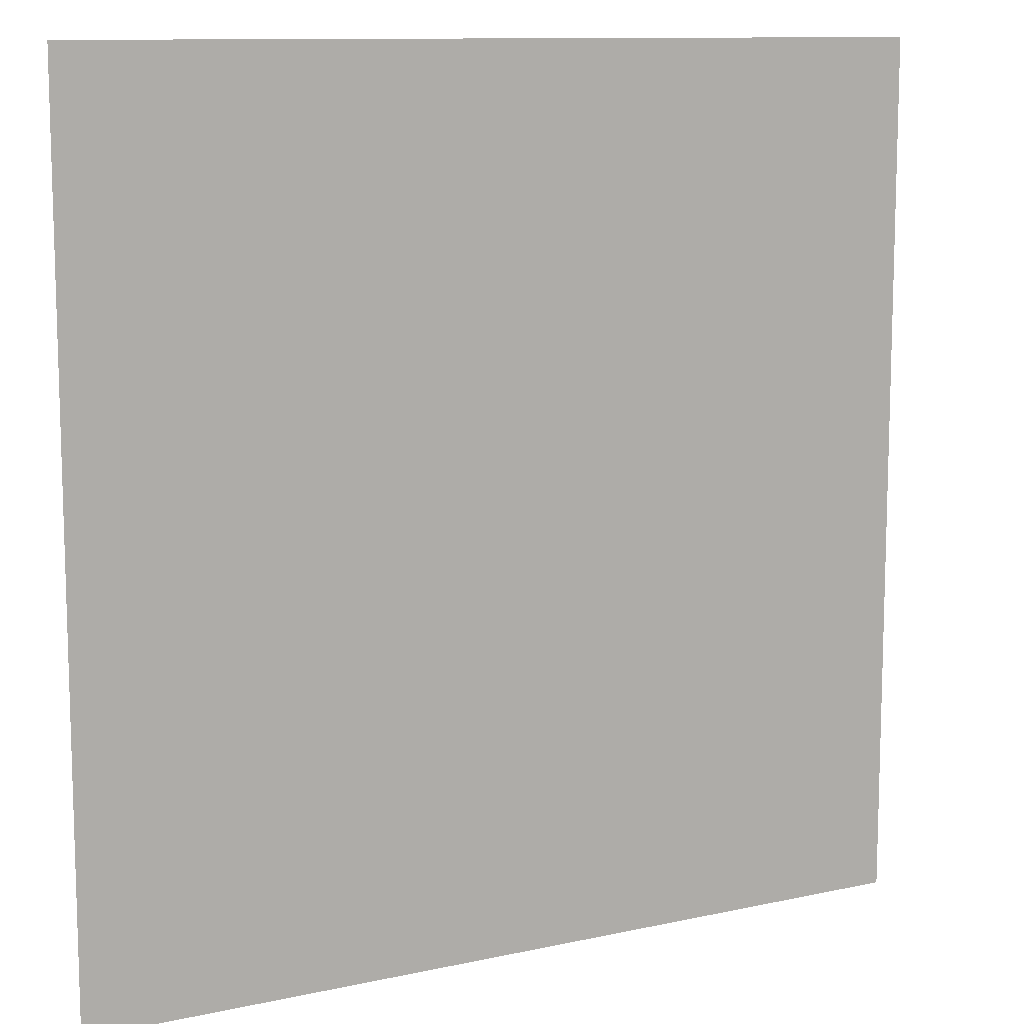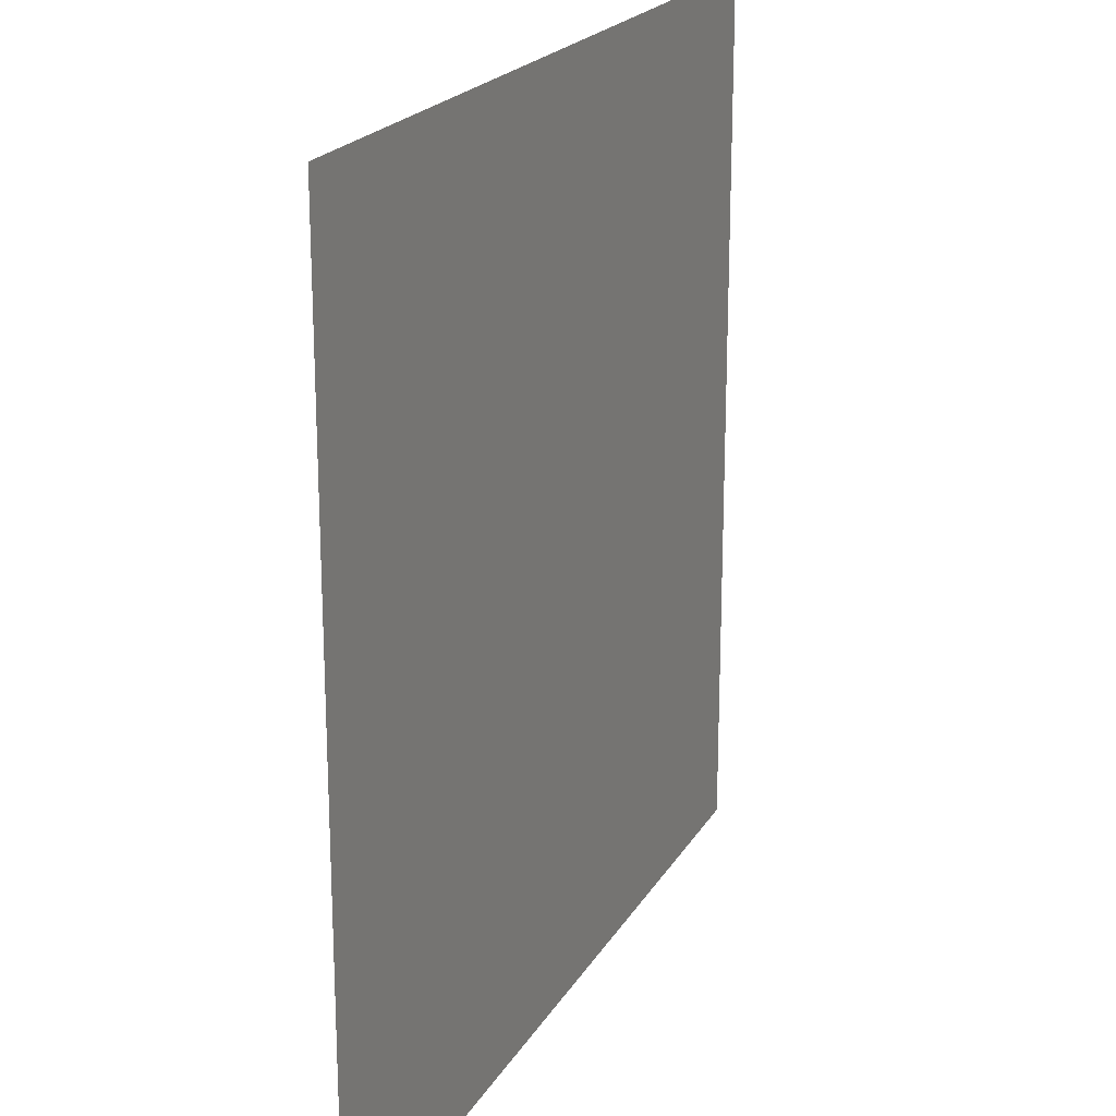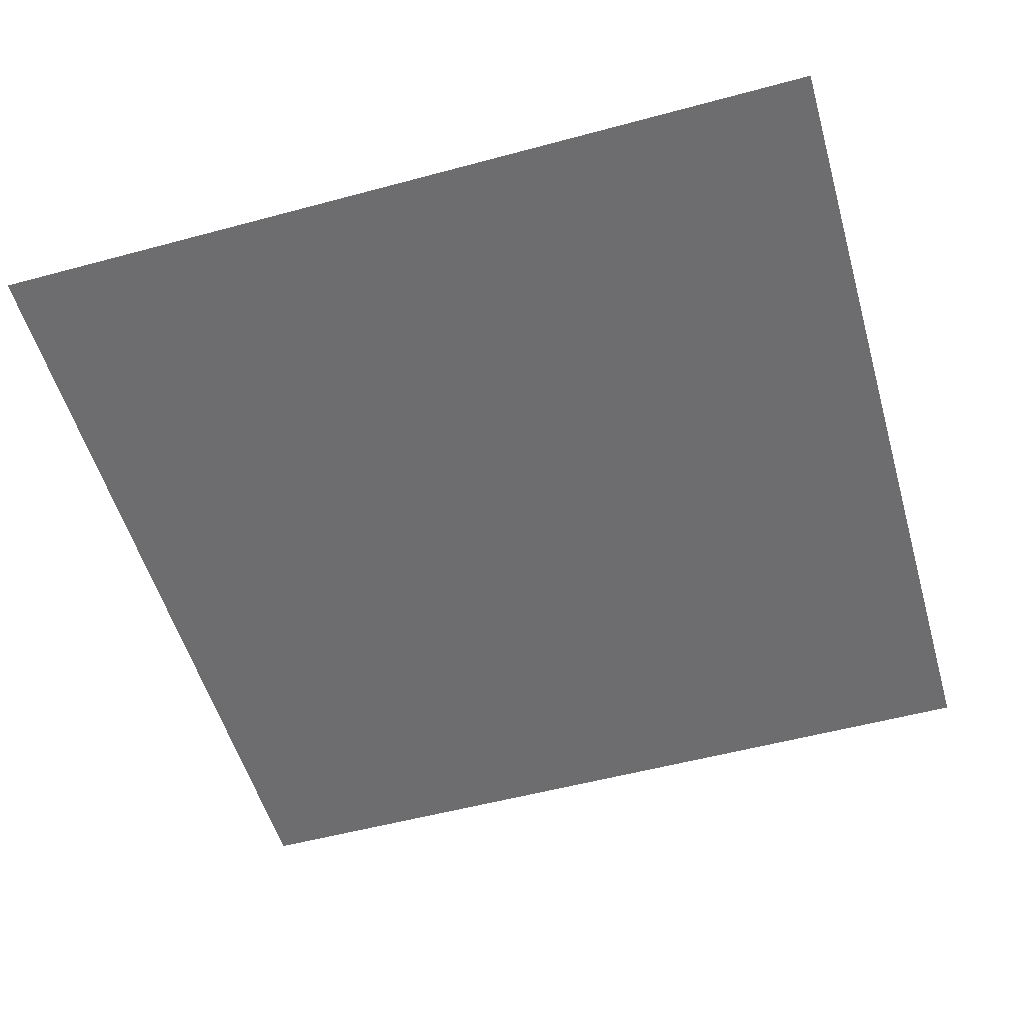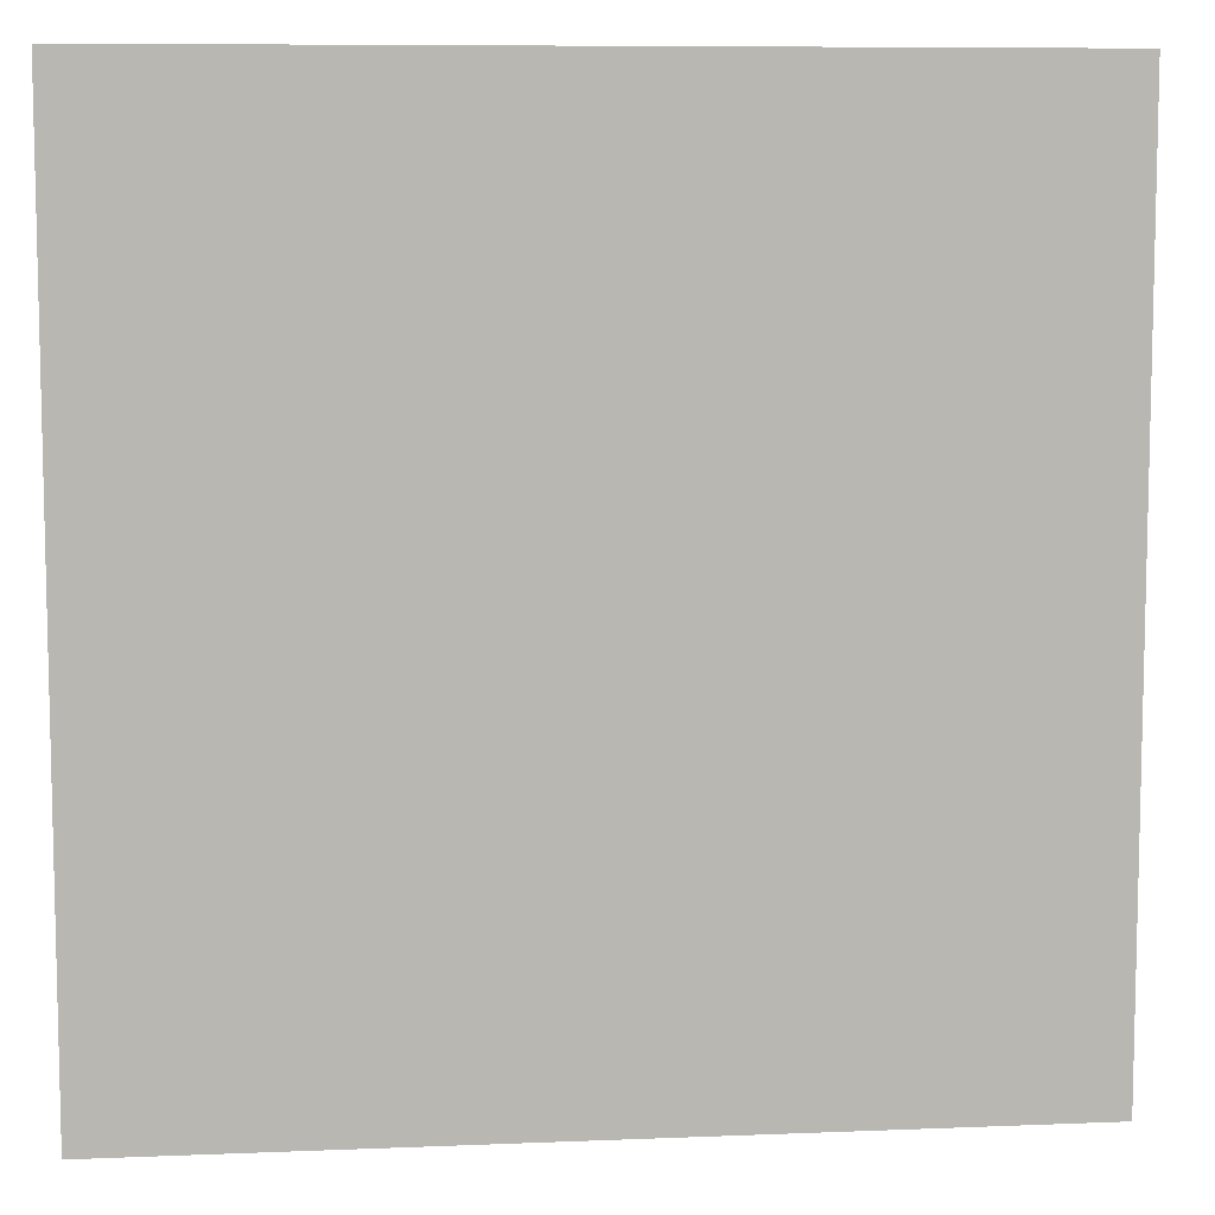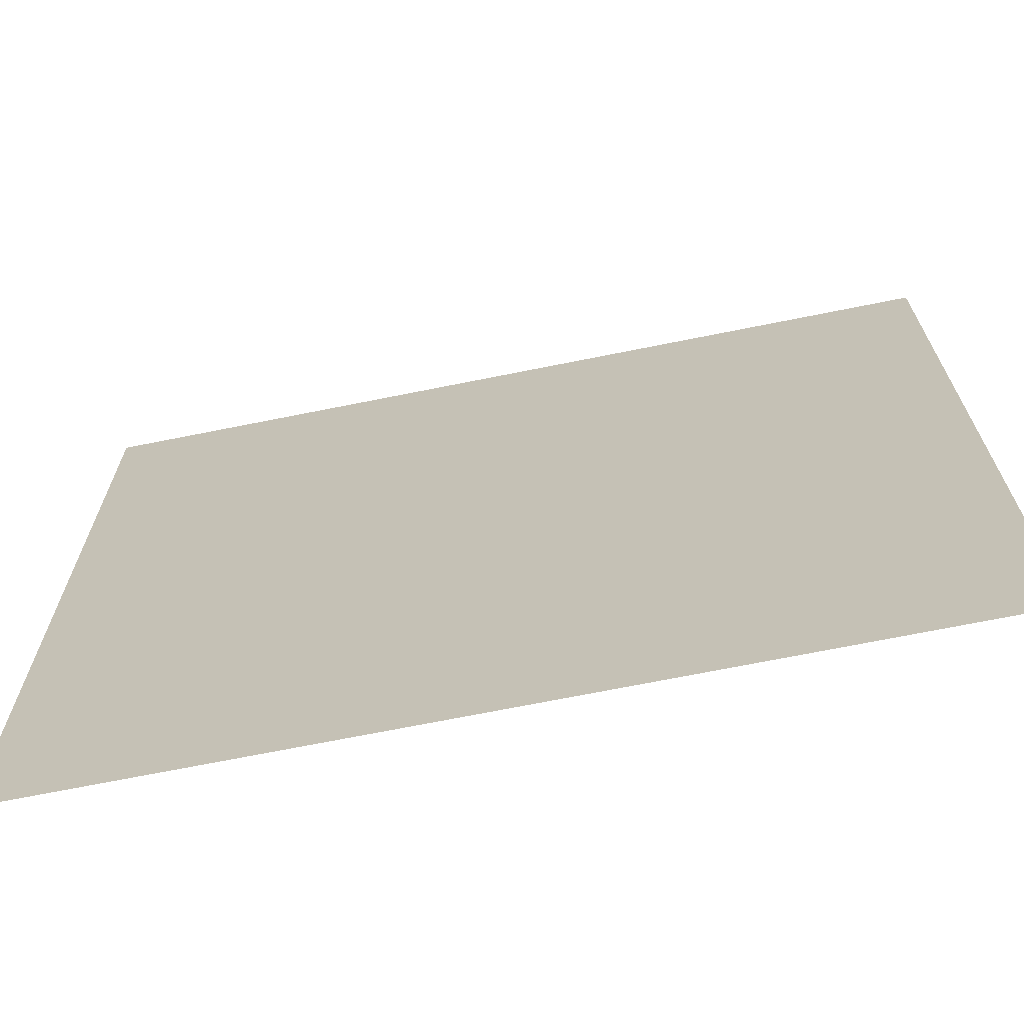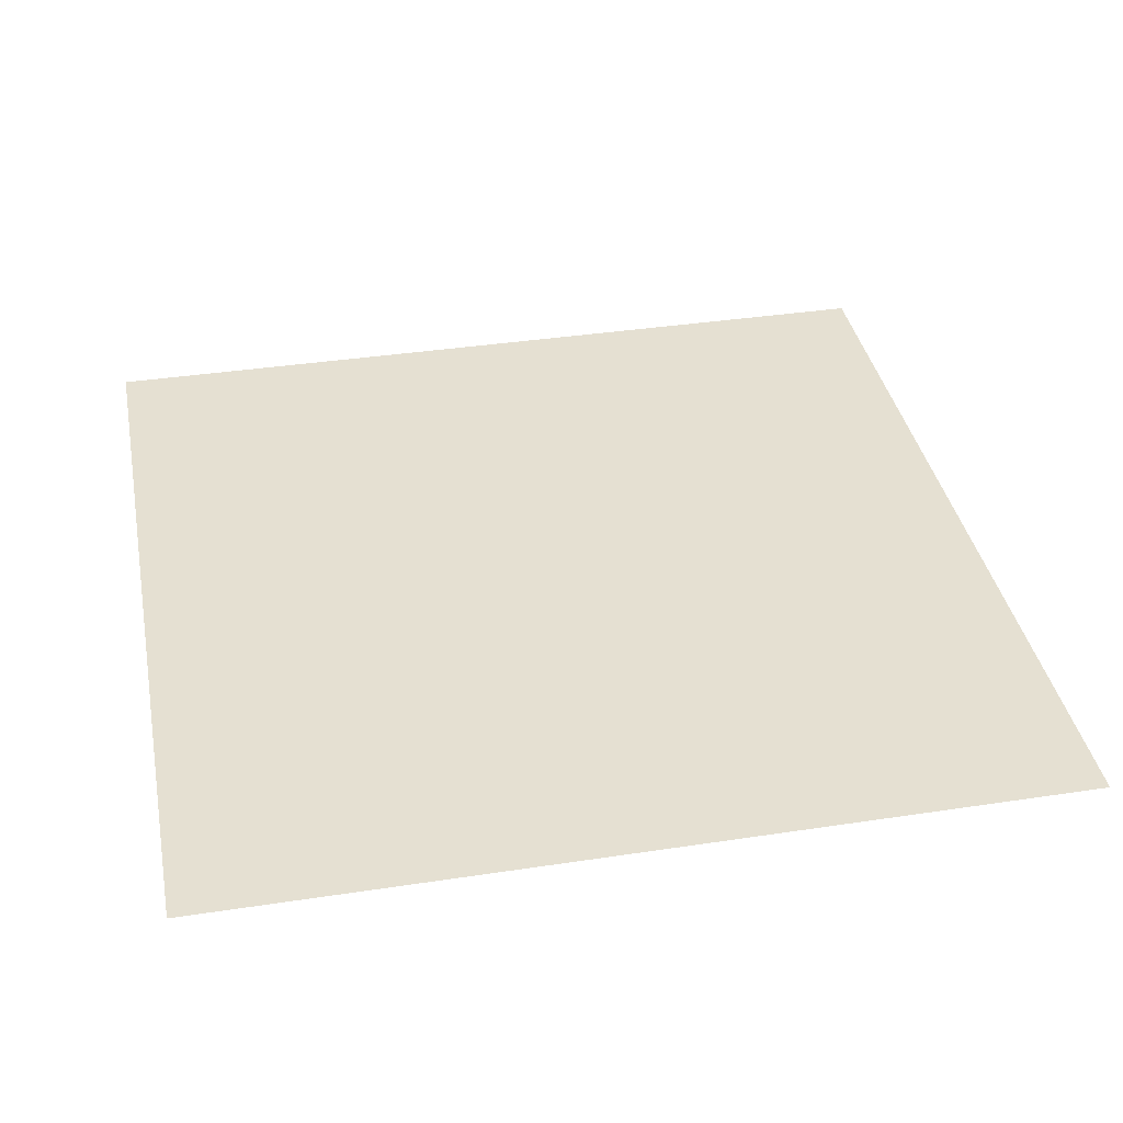
<metadata>
{"format":"obj","ext":"obj","renderer":"f3d","projection":"perspective","resolution":1024,"background":"white","views":[{"elev":10.9,"azim":151.3,"up":"+Y"},{"elev":20.8,"azim":-67.5,"up":"+Y"},{"elev":-54.1,"azim":106.0,"up":"+Z"},{"elev":8.3,"azim":173.6,"up":"+Y"},{"elev":-69.6,"azim":-168.6,"up":"+Y"},{"elev":37.6,"azim":169.0,"up":"+Z"}]}
</metadata>
<code>
o Plane
v -0 1 0
v -0 -0 0
v 1 1 0
v 1 0 0
f 2 3 1
f 2 4 3

</code>
